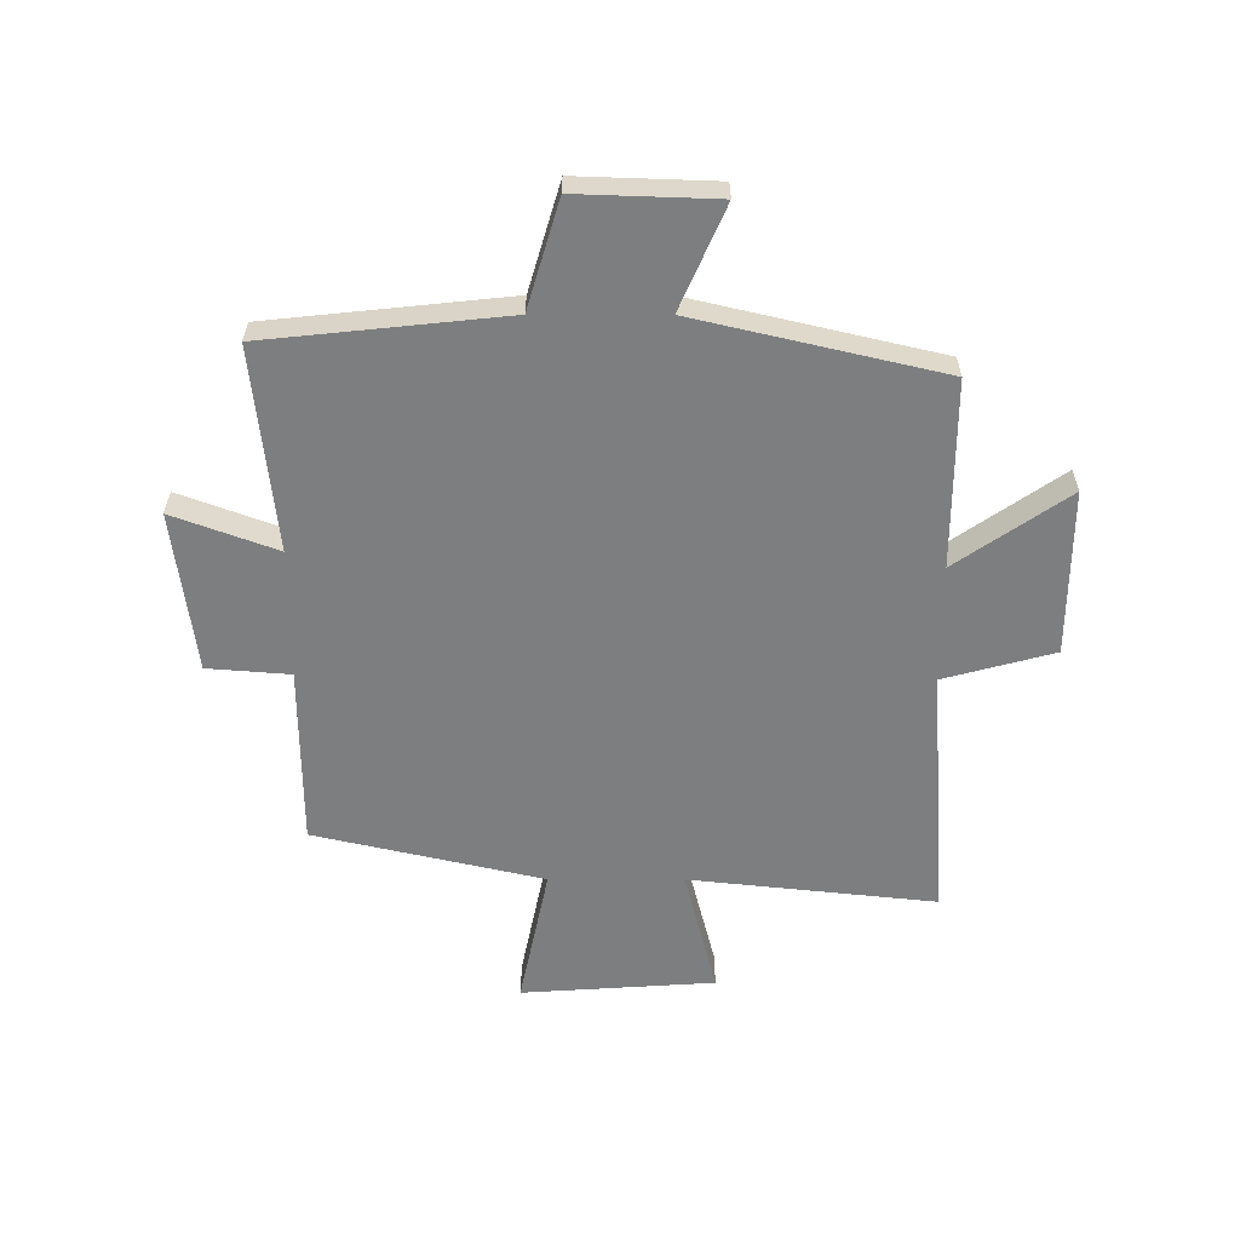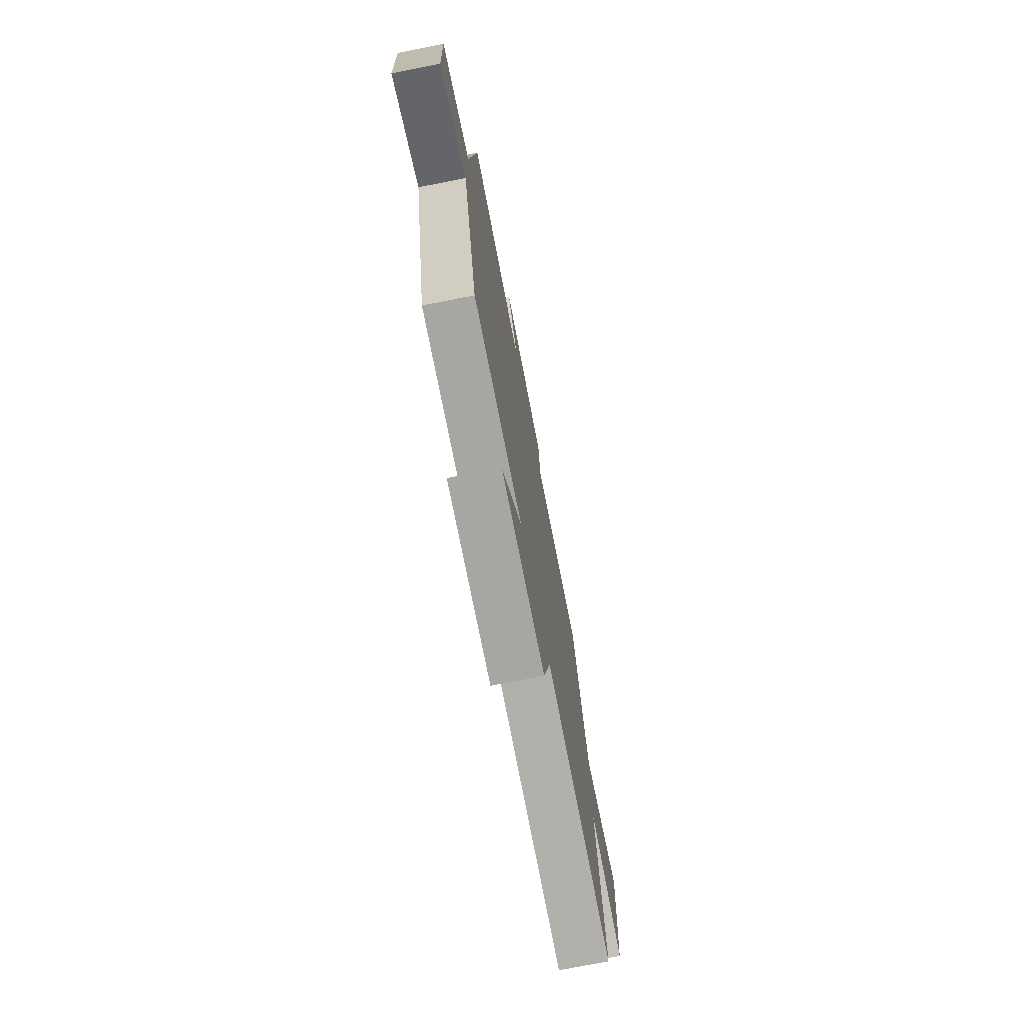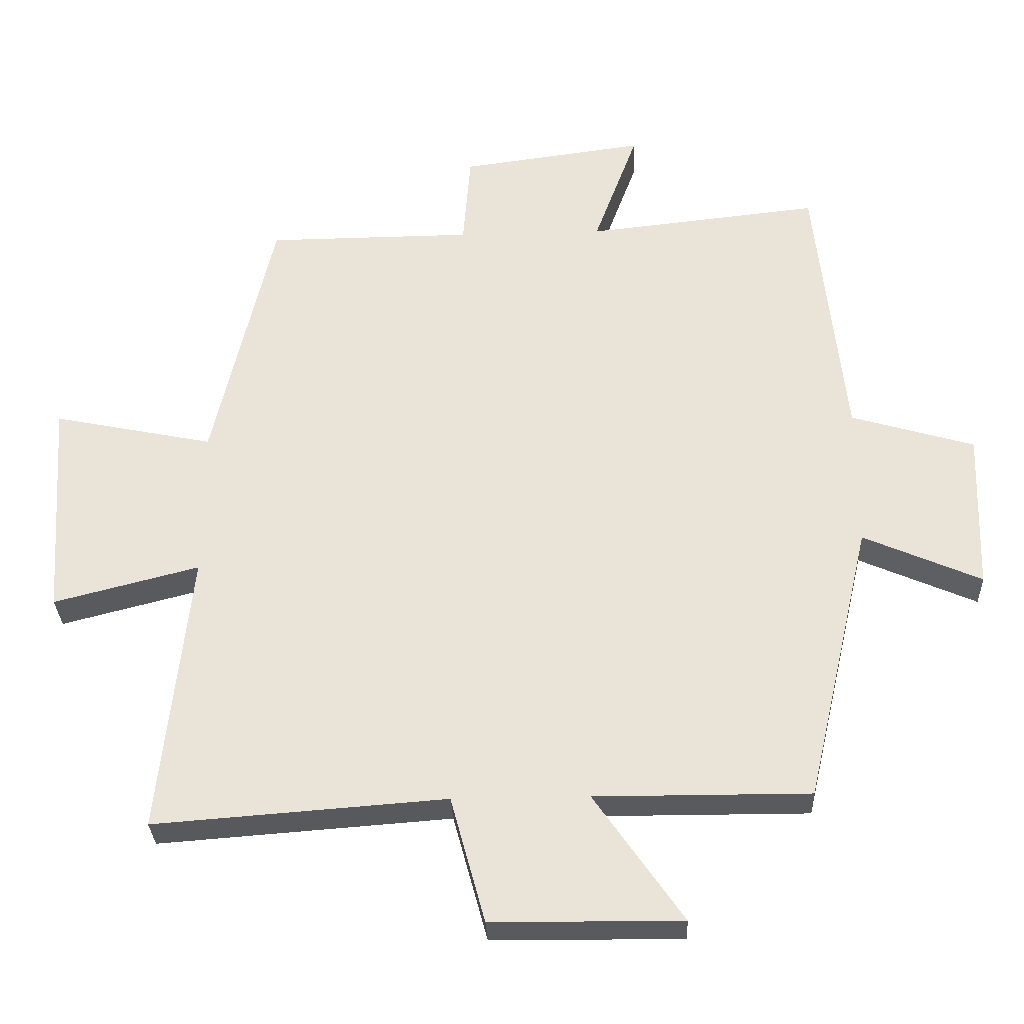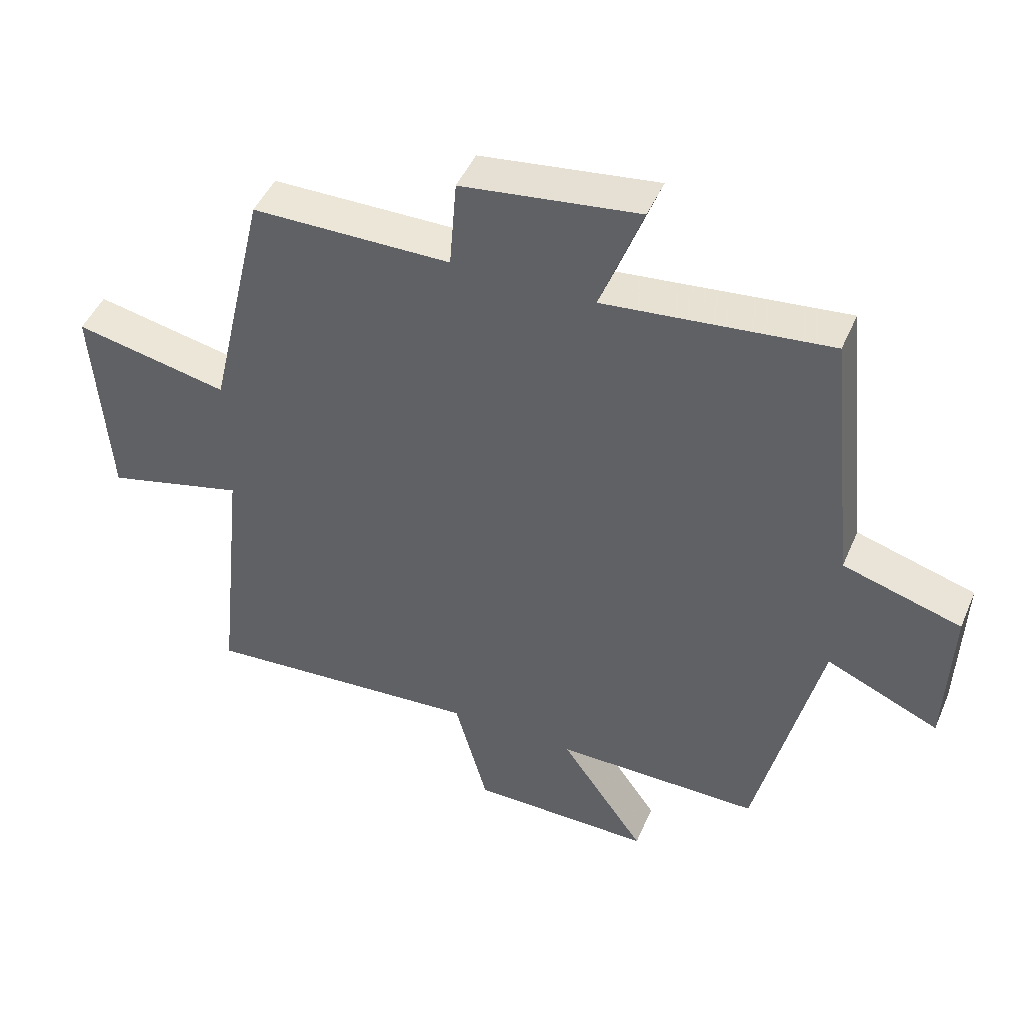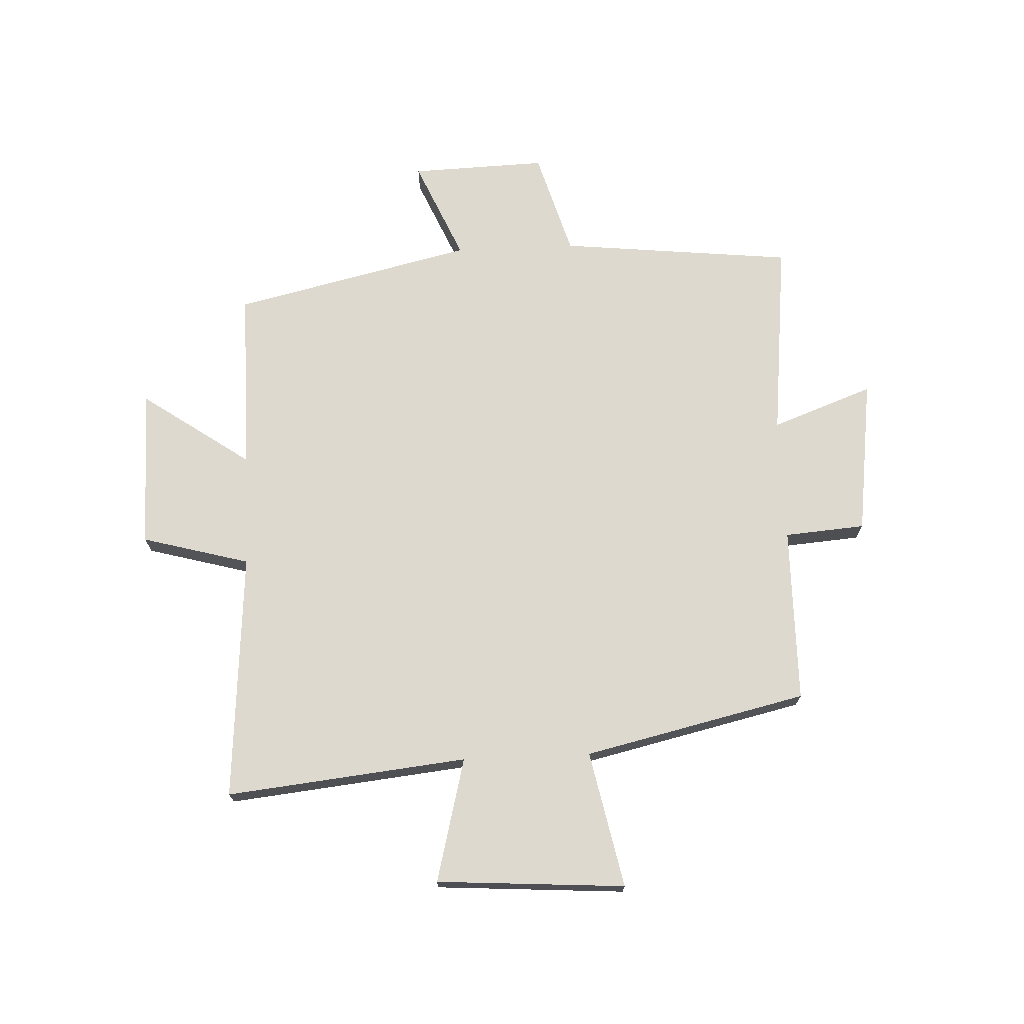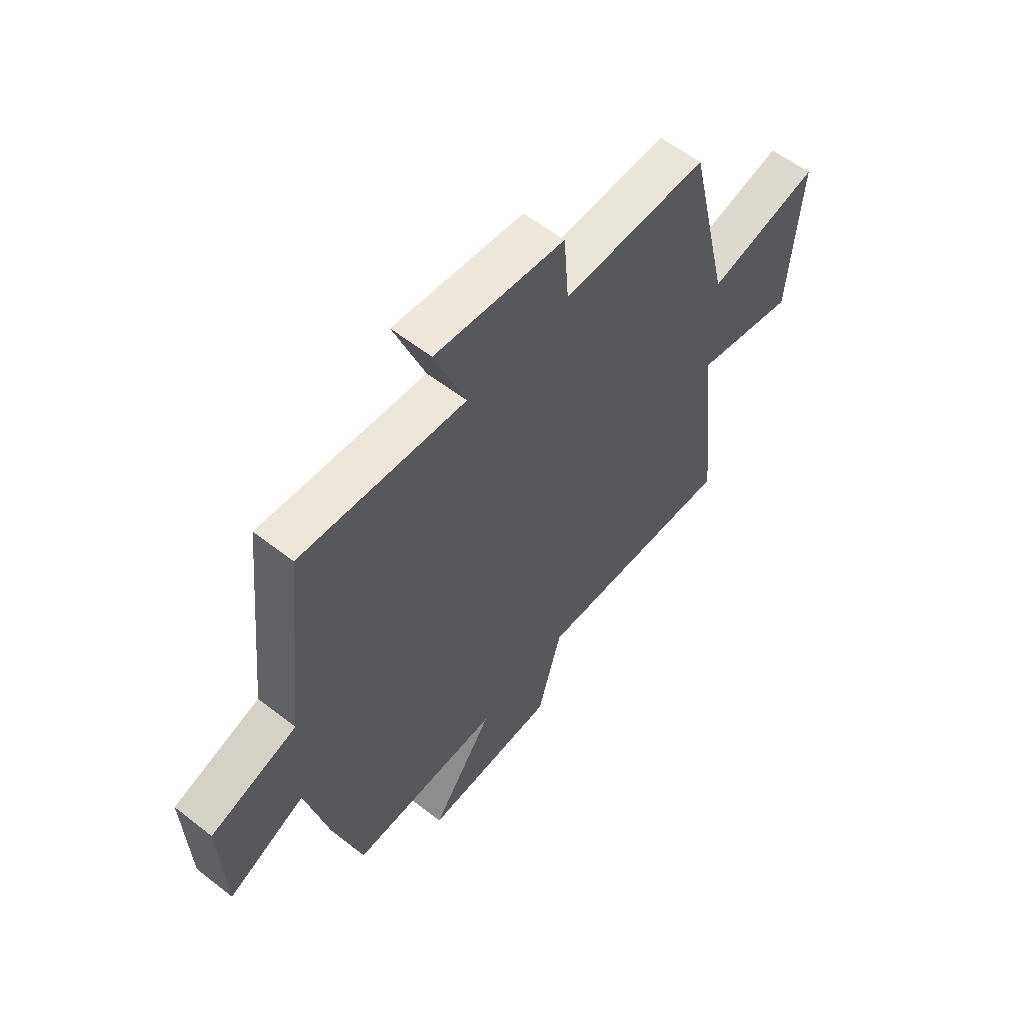
<metadata>
{"format":"obj","ext":"obj","renderer":"f3d","projection":"perspective","resolution":1024,"background":"white","views":[{"elev":-59.3,"azim":89.9,"up":"+Y"},{"elev":-74.5,"azim":101.1,"up":"+Z"},{"elev":-30.6,"azim":2.3,"up":"+Z"},{"elev":46.6,"azim":22.5,"up":"+Z"},{"elev":71.7,"azim":-92.5,"up":"+Y"},{"elev":59.0,"azim":128.8,"up":"+Z"}]}
</metadata>
<code>
v 0.457 0.07 0.537
v 0.5 0.07 0.13
v 0.682 0.07 0.076
v 0.674 0.07 -0.16
v 0.5 0.07 -0.084
v 0.403 0.07 -0.501
v 0.086 0.07 -0.5
v 0.217 0.07 -0.689
v -0.063 0.07 -0.687
v -0.114 0.07 -0.5
v -0.545 0.07 -0.532
v -0.5 0.07 -0.113
v -0.715 0.07 -0.168
v -0.737 0.07 0.16
v -0.5 0.07 0.111
v -0.411 0.07 0.498
v -0.106 0.07 0.5
v -0.095 0.07 0.64
v 0.177 0.07 0.676
v 0.112 0.07 0.5
v 0.457 0 0.537
v 0.5 0 0.13
v 0.682 0 0.076
v 0.674 0 -0.16
v 0.5 0 -0.084
v 0.403 0 -0.501
v 0.086 0 -0.5
v 0.217 0 -0.689
v -0.063 0 -0.687
v -0.114 0 -0.5
v -0.545 0 -0.532
v -0.5 0 -0.113
v -0.715 0 -0.168
v -0.737 0 0.16
v -0.5 0 0.111
v -0.411 0 0.498
v -0.106 0 0.5
v -0.095 0 0.64
v 0.177 0 0.676
v 0.112 0 0.5
f 17 18 19 20
f 15 16 17 20
f 15 20 1 2
f 12 13 14 15
f 12 15 2 3
f 10 11 12 3
f 7 8 9 10
f 5 6 7
f 5 7 10
f 3 4 5
f 3 5 10
f 40 39 38 37
f 40 37 36 35
f 22 21 40 35
f 35 34 33 32
f 23 22 35 32
f 23 32 31 30
f 30 29 28 27
f 27 26 25
f 30 27 25
f 25 24 23
f 30 25 23
f 1 21 22 2
f 2 22 23 3
f 3 23 24 4
f 4 24 25 5
f 5 25 26 6
f 6 26 27 7
f 7 27 28 8
f 8 28 29 9
f 9 29 30 10
f 10 30 31 11
f 11 31 32 12
f 12 32 33 13
f 13 33 34 14
f 14 34 35 15
f 15 35 36 16
f 16 36 37 17
f 17 37 38 18
f 18 38 39 19
f 19 39 40 20
f 20 40 21 1

</code>
